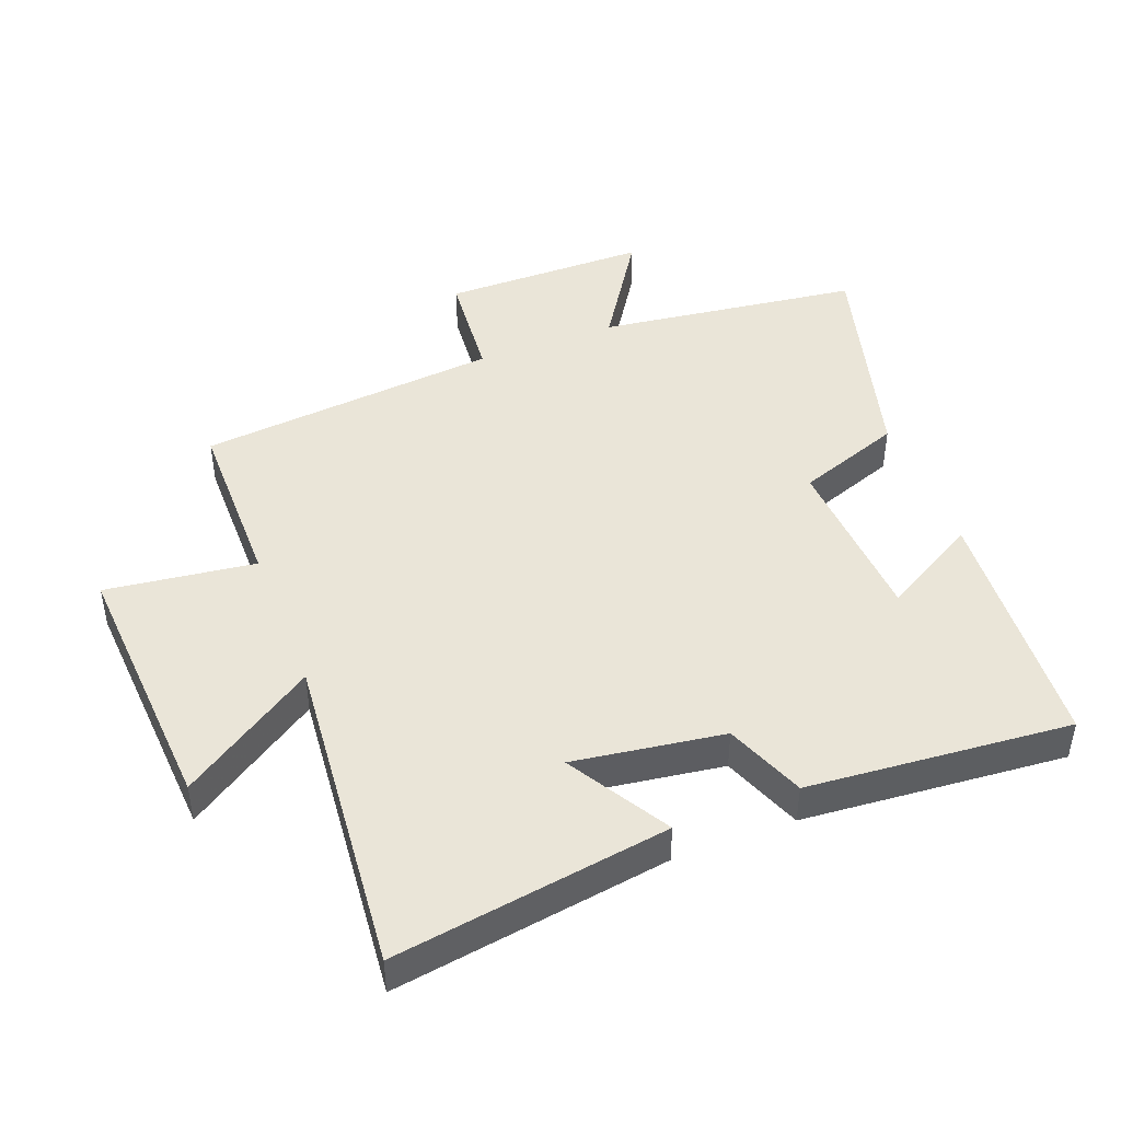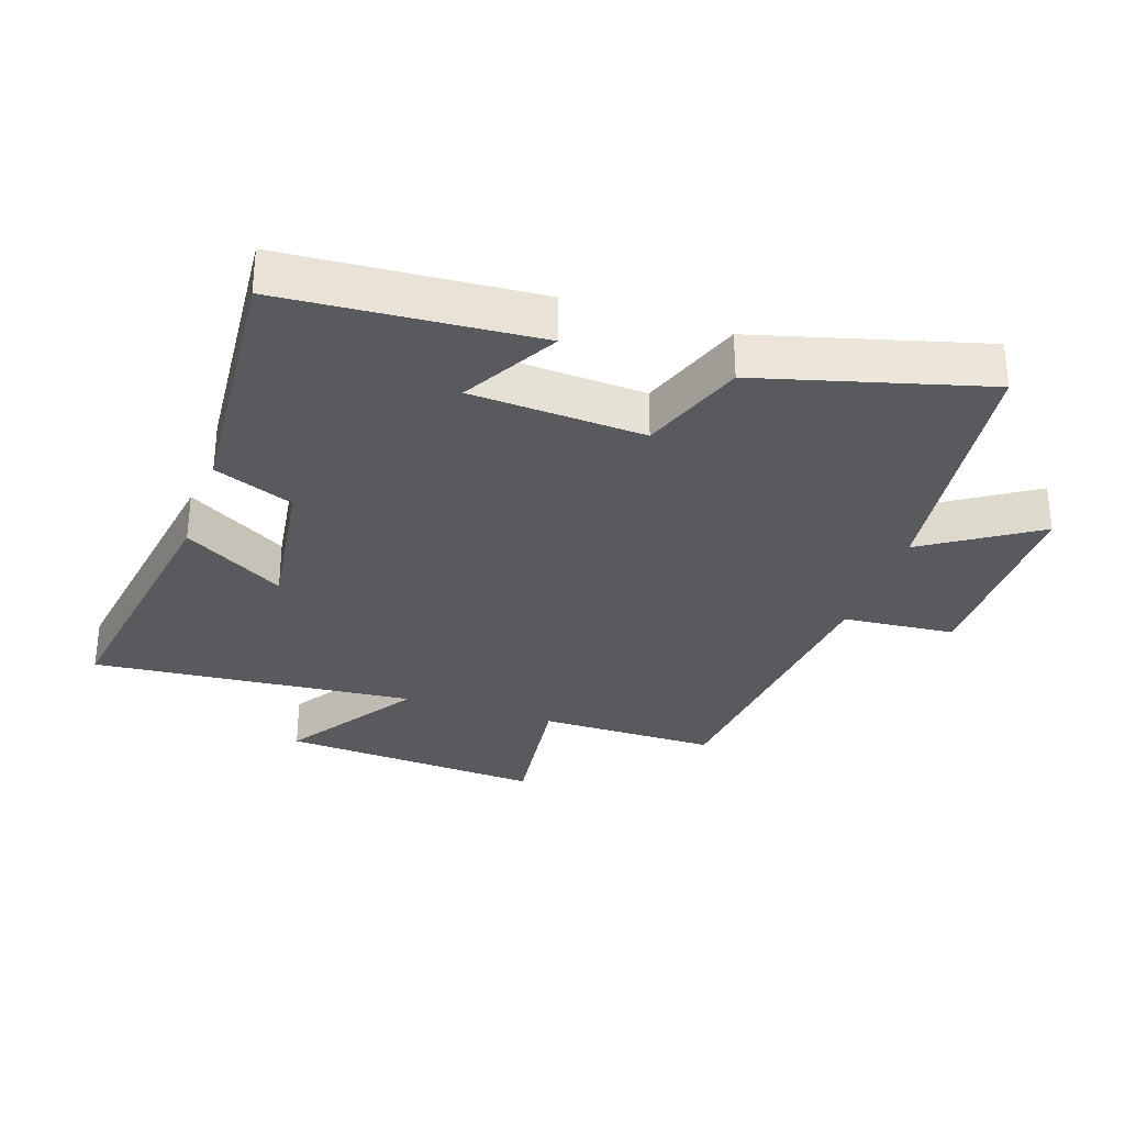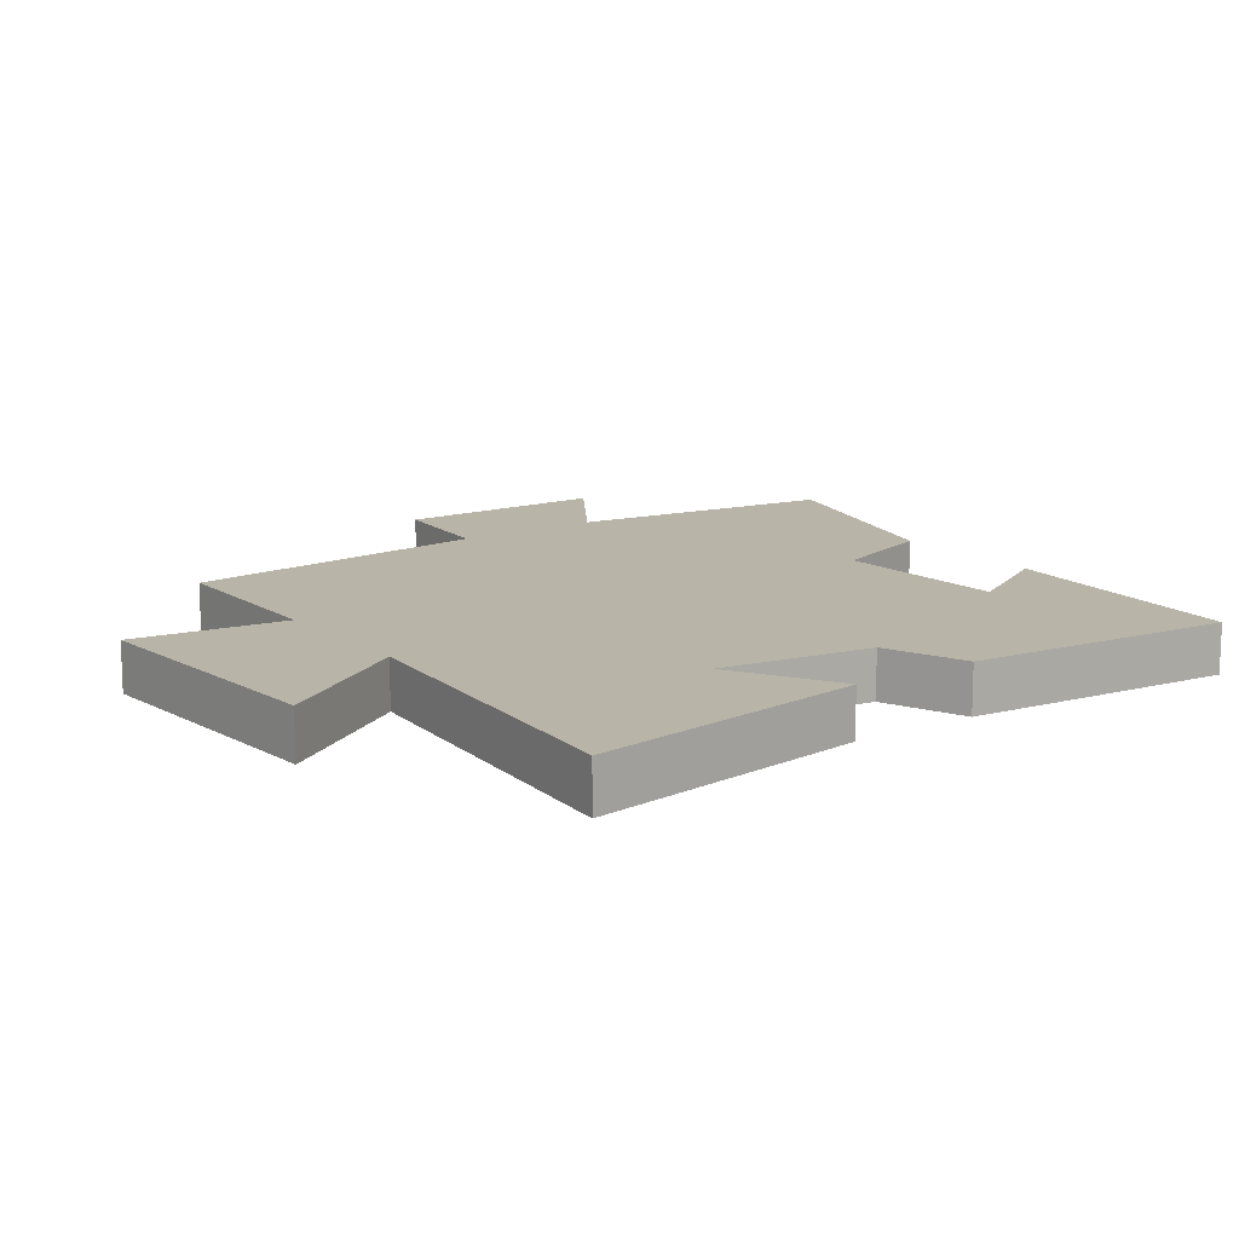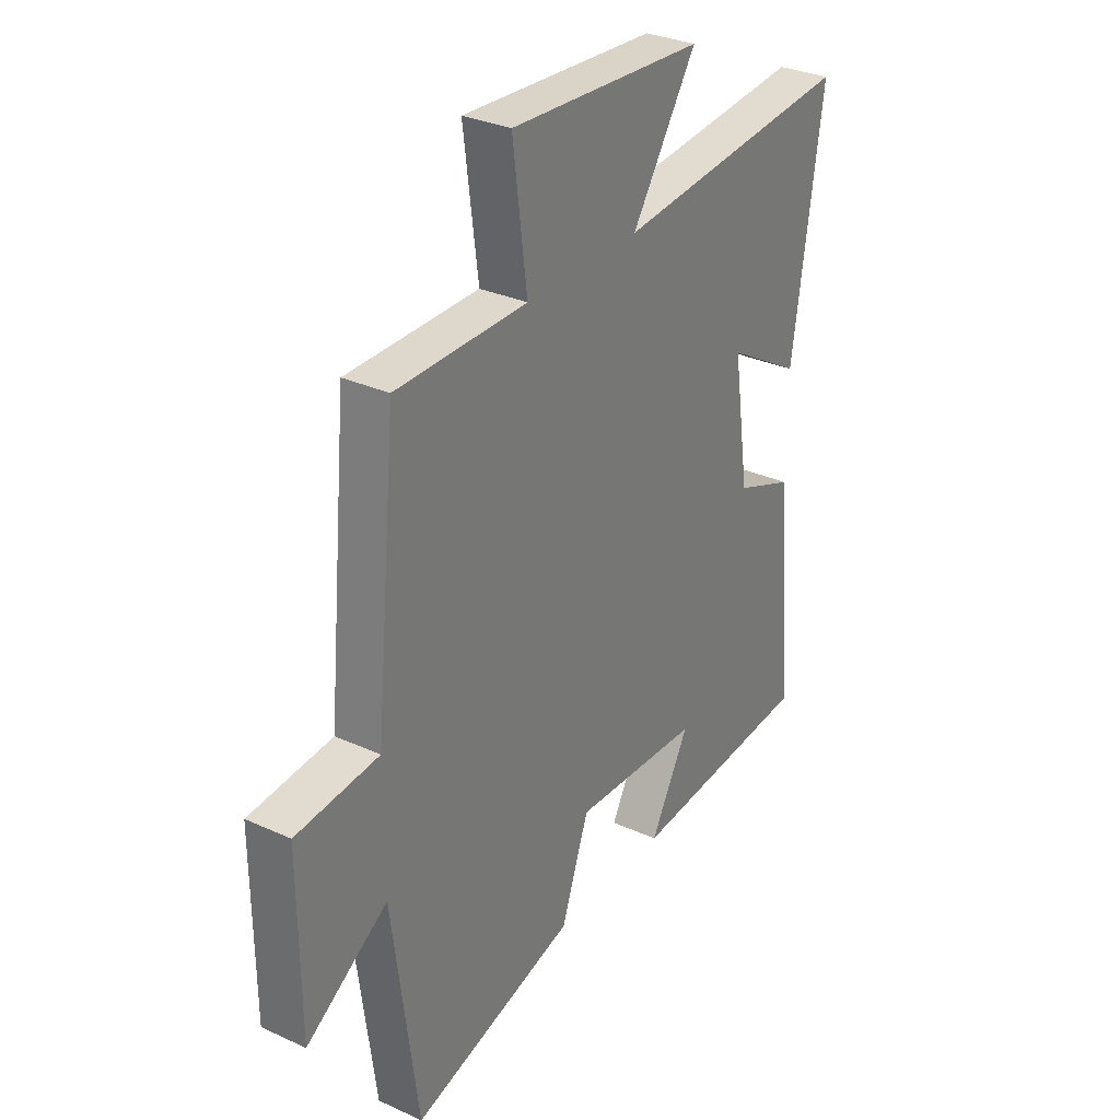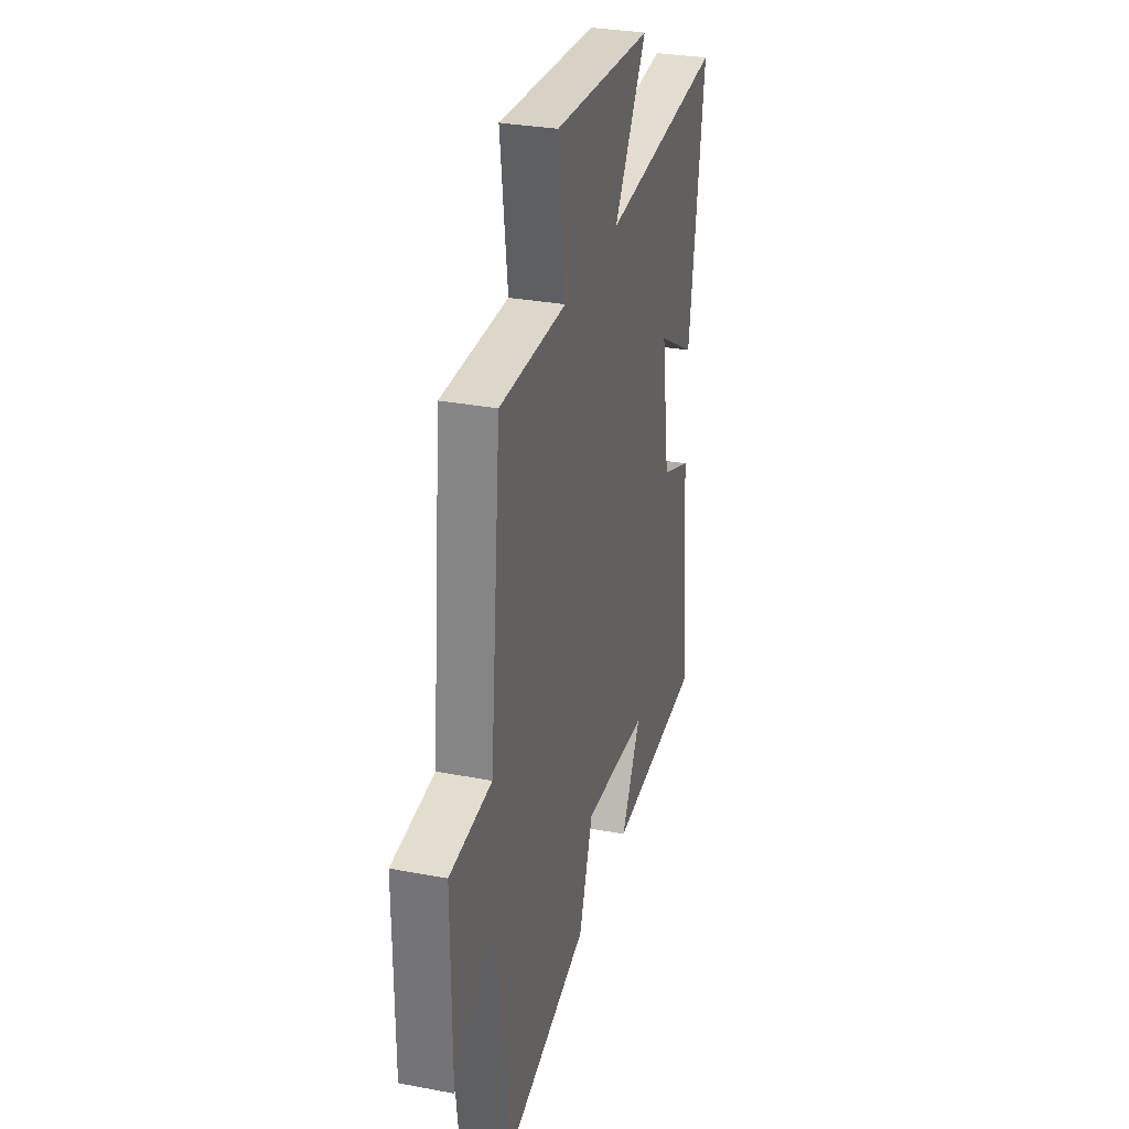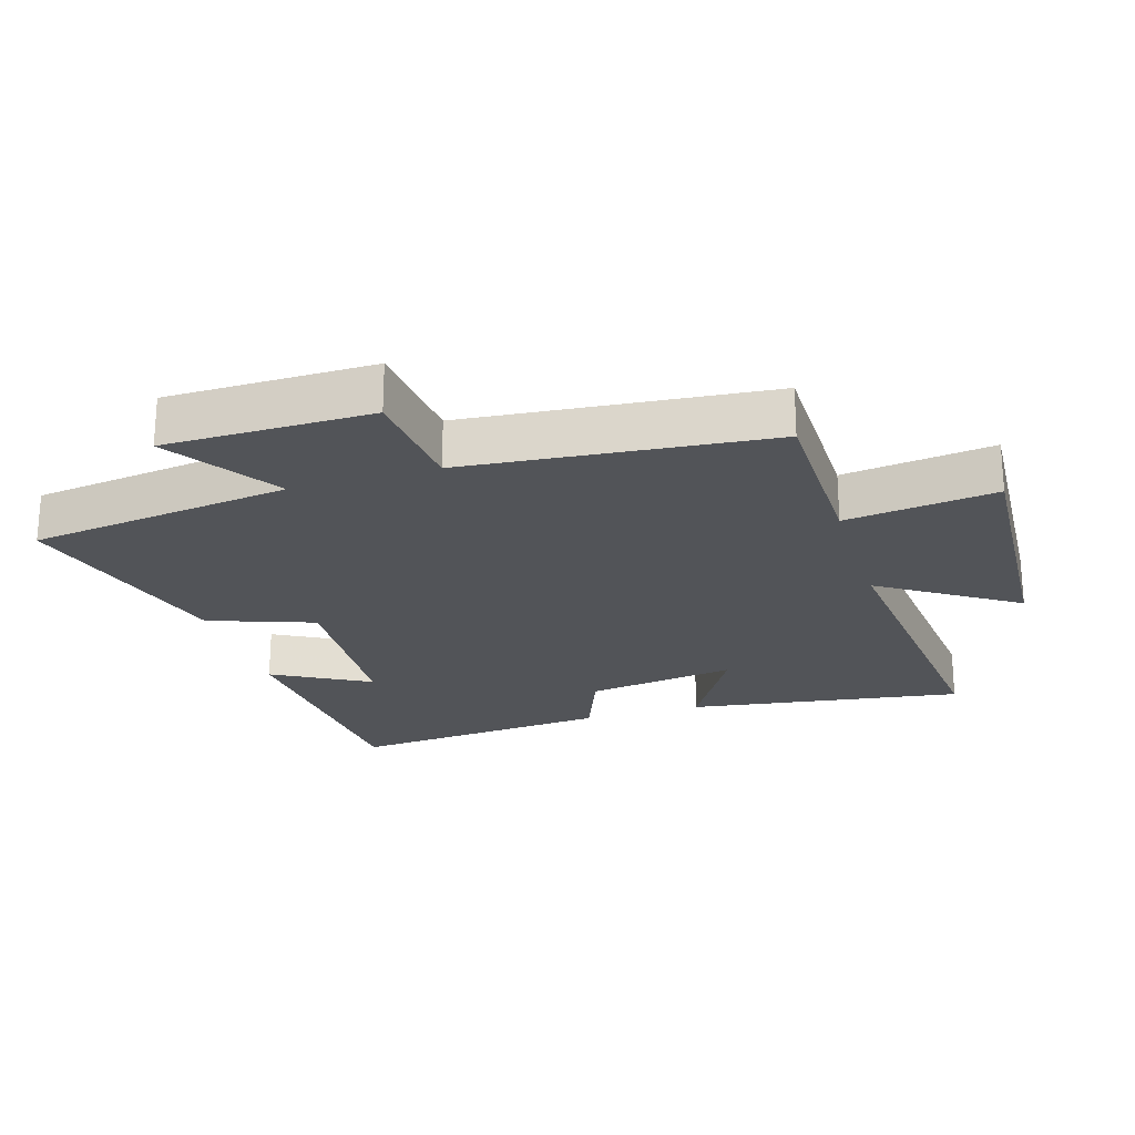
<metadata>
{"format":"obj","ext":"obj","renderer":"f3d","projection":"perspective","resolution":1024,"background":"white","views":[{"elev":45.1,"azim":68.8,"up":"+Y"},{"elev":-31.2,"azim":161.1,"up":"+Y"},{"elev":13.2,"azim":54.3,"up":"+Y"},{"elev":31.0,"azim":-56.8,"up":"+Z"},{"elev":30.4,"azim":-74.6,"up":"+Z"},{"elev":-23.2,"azim":-72.9,"up":"+Y"}]}
</metadata>
<code>
v 0.564 0.07 0.548
v 0.5 0.07 0.123
v 0.343 0.07 0.215
v 0.377 0.07 -0.017
v 0.5 0.07 -0.065
v 0.535 0.07 -0.471
v 0.145 0.07 -0.5
v 0.227 0.07 -0.352
v -0.041 0.07 -0.338
v -0.099 0.07 -0.5
v -0.446 0.07 -0.596
v -0.5 0.07 -0.191
v -0.672 0.07 -0.303
v -0.674 0.07 0.015
v -0.5 0.07 0.031
v -0.455 0.07 0.498
v -0.179 0.07 0.5
v -0.209 0.07 0.731
v 0.199 0.07 0.707
v 0.063 0.07 0.5
v 0.564 0 0.548
v 0.5 0 0.123
v 0.343 0 0.215
v 0.377 0 -0.017
v 0.5 0 -0.065
v 0.535 0 -0.471
v 0.145 0 -0.5
v 0.227 0 -0.352
v -0.041 0 -0.338
v -0.099 0 -0.5
v -0.446 0 -0.596
v -0.5 0 -0.191
v -0.672 0 -0.303
v -0.674 0 0.015
v -0.5 0 0.031
v -0.455 0 0.498
v -0.179 0 0.5
v -0.209 0 0.731
v 0.199 0 0.707
v 0.063 0 0.5
f 17 18 19 20
f 15 16 17 20
f 15 20 1
f 12 13 14 15
f 11 12 15
f 10 11 15
f 9 10 15
f 8 9 15
f 5 6 7 8
f 4 5 8 15
f 3 4 15
f 1 2 3
f 1 3 15
f 40 39 38 37
f 40 37 36 35
f 21 40 35
f 35 34 33 32
f 35 32 31
f 35 31 30
f 35 30 29
f 35 29 28
f 28 27 26 25
f 35 28 25 24
f 35 24 23
f 23 22 21
f 35 23 21
f 1 21 22 2
f 2 22 23 3
f 3 23 24 4
f 4 24 25 5
f 5 25 26 6
f 6 26 27 7
f 7 27 28 8
f 8 28 29 9
f 9 29 30 10
f 10 30 31 11
f 11 31 32 12
f 12 32 33 13
f 13 33 34 14
f 14 34 35 15
f 15 35 36 16
f 16 36 37 17
f 17 37 38 18
f 18 38 39 19
f 19 39 40 20
f 20 40 21 1

</code>
